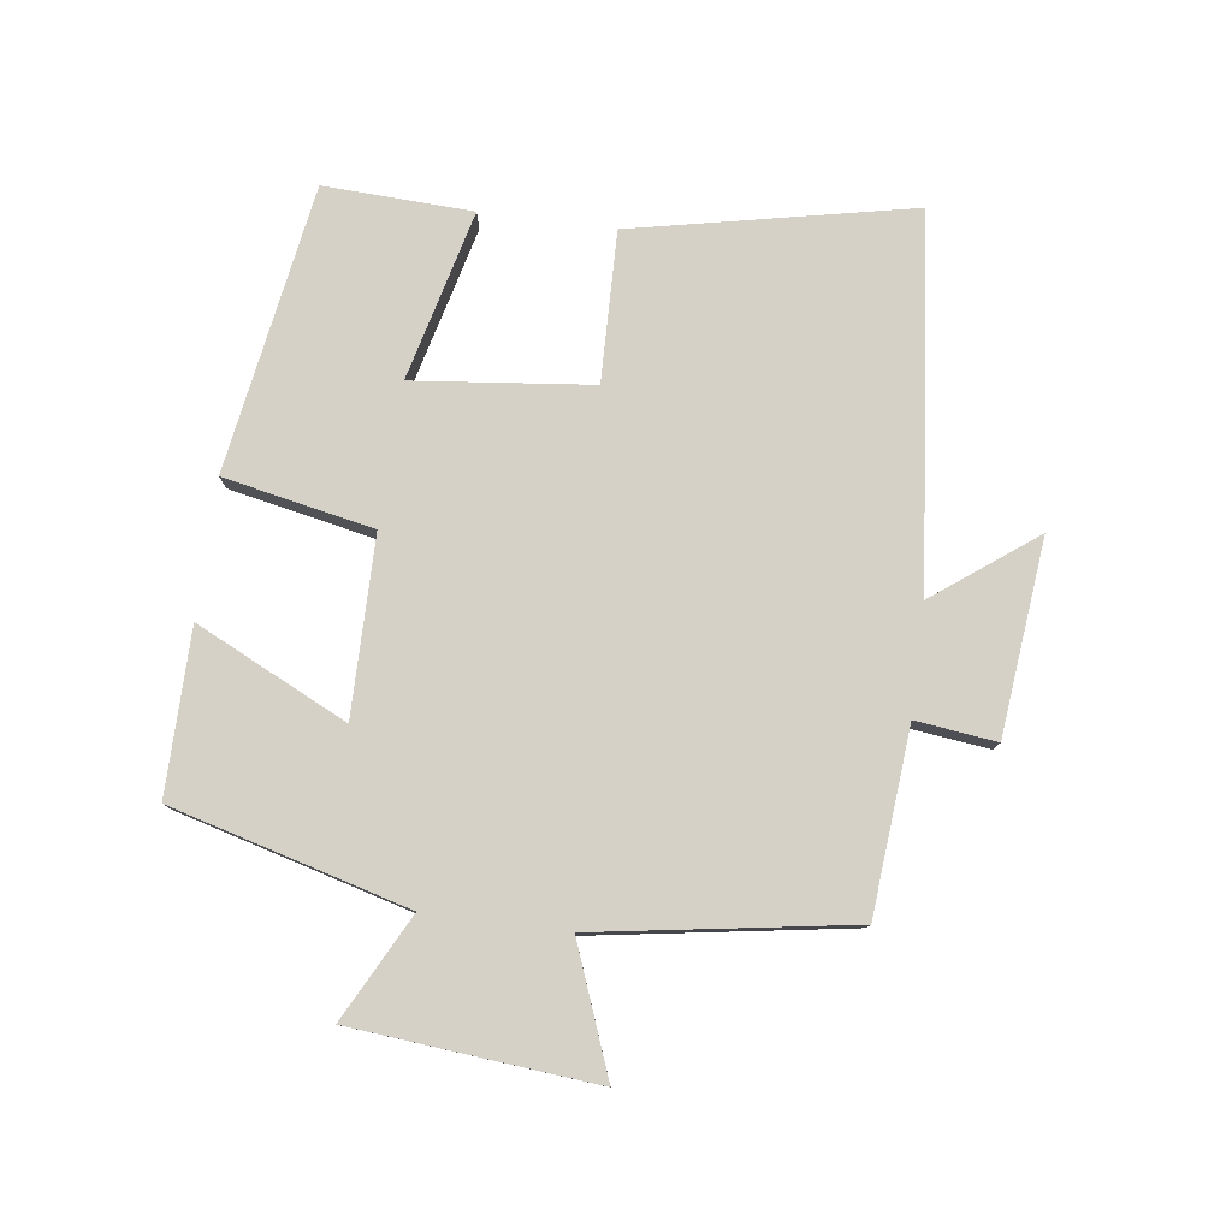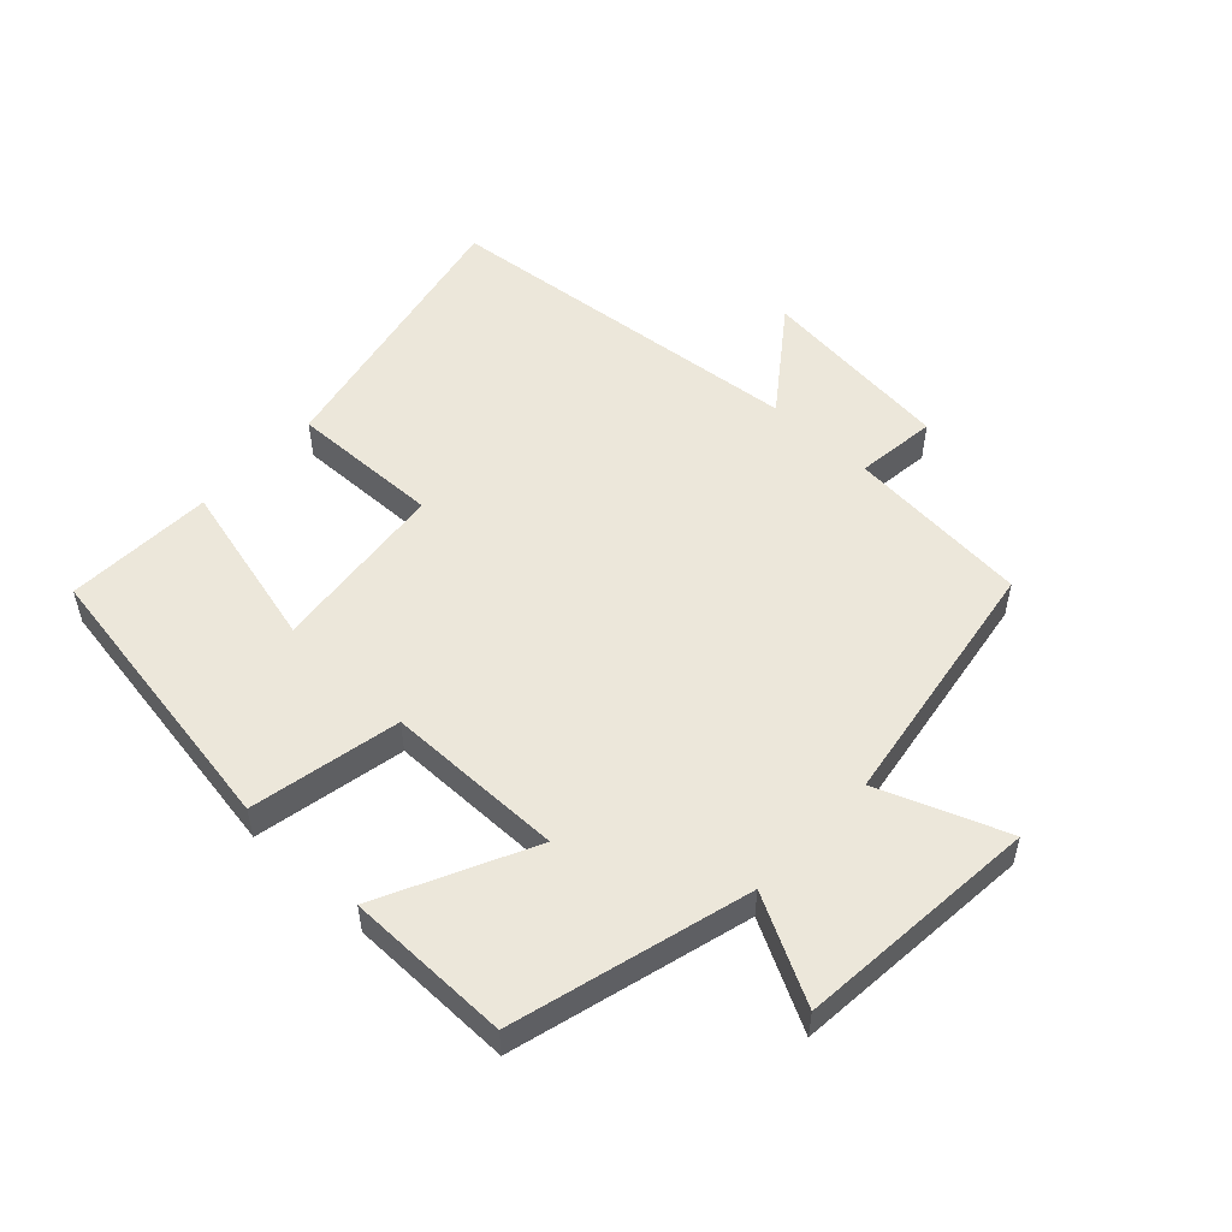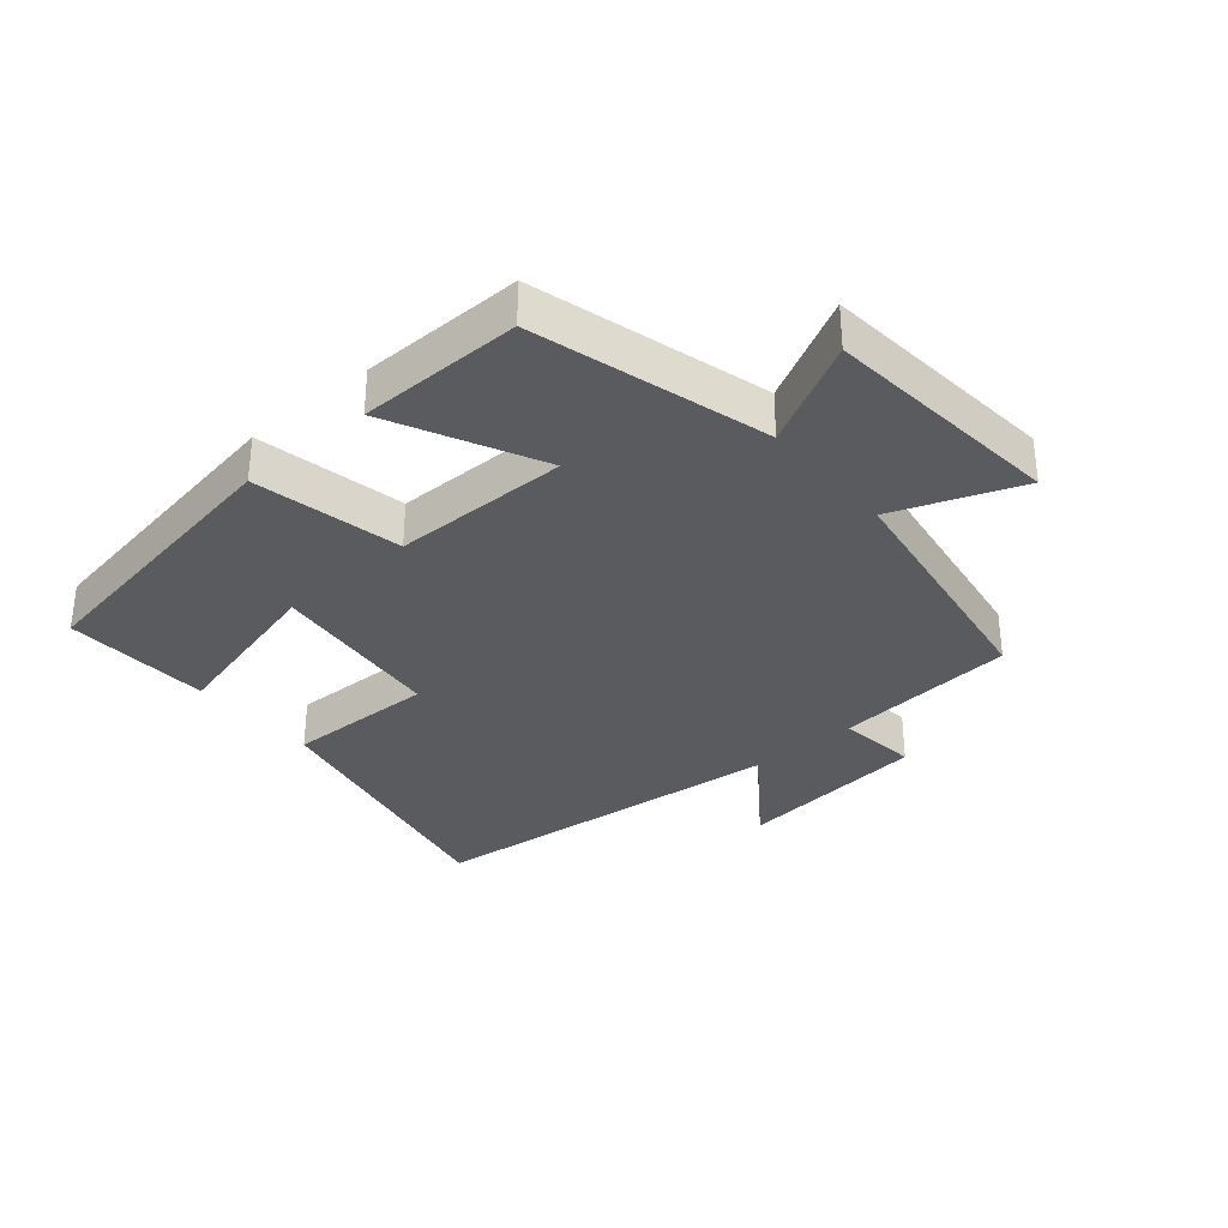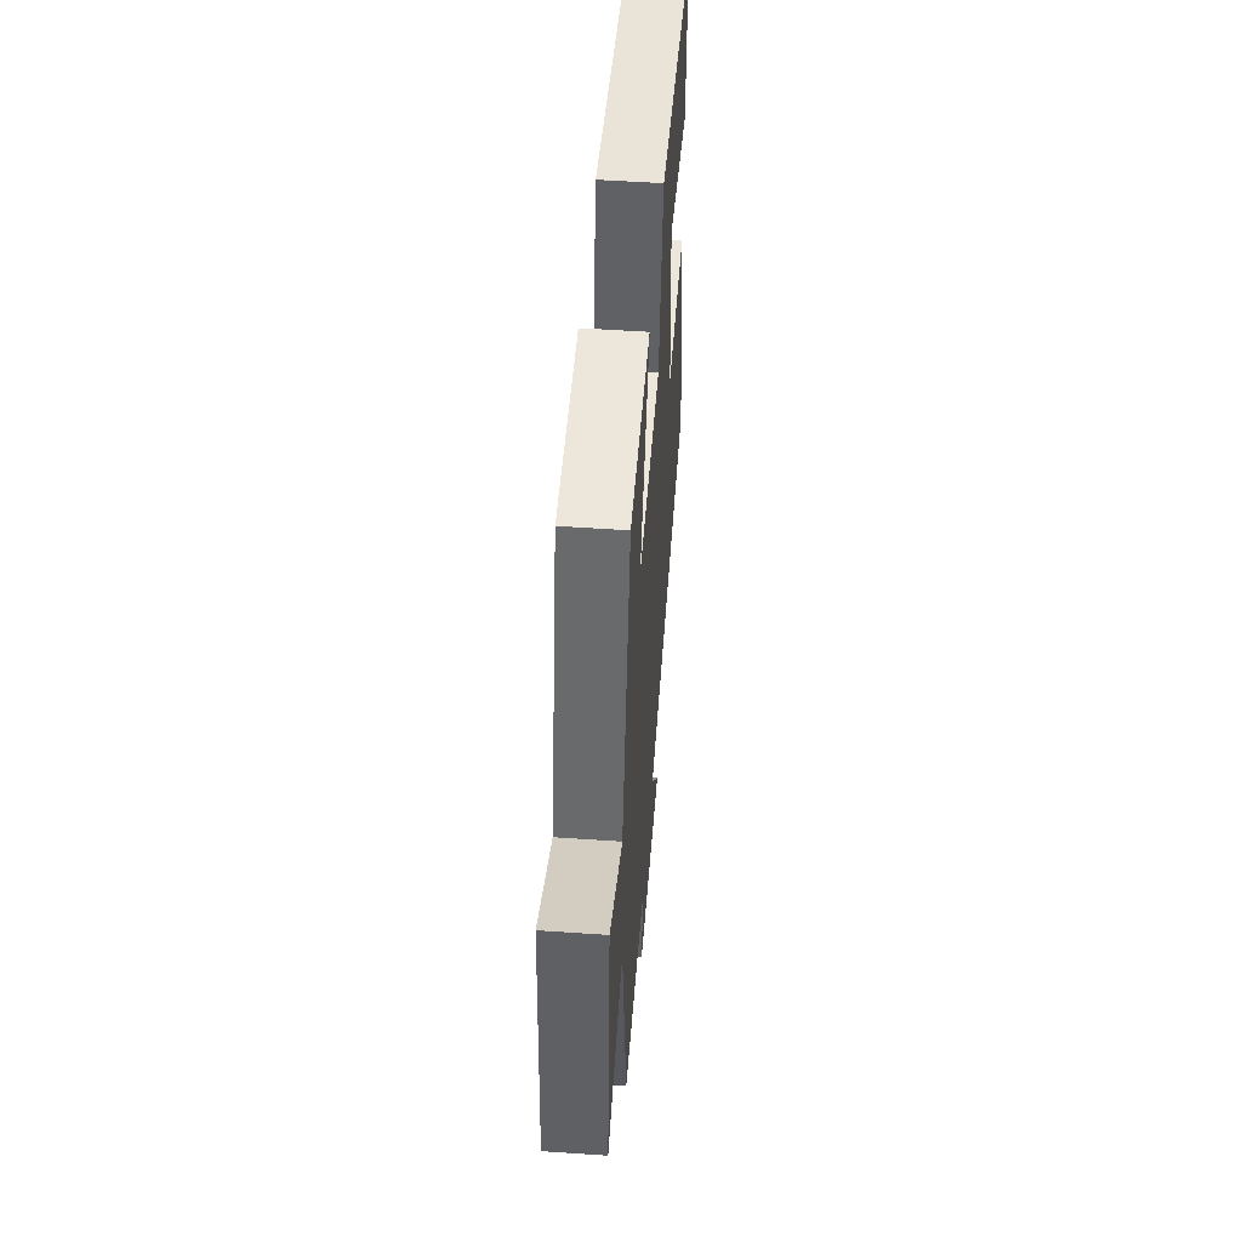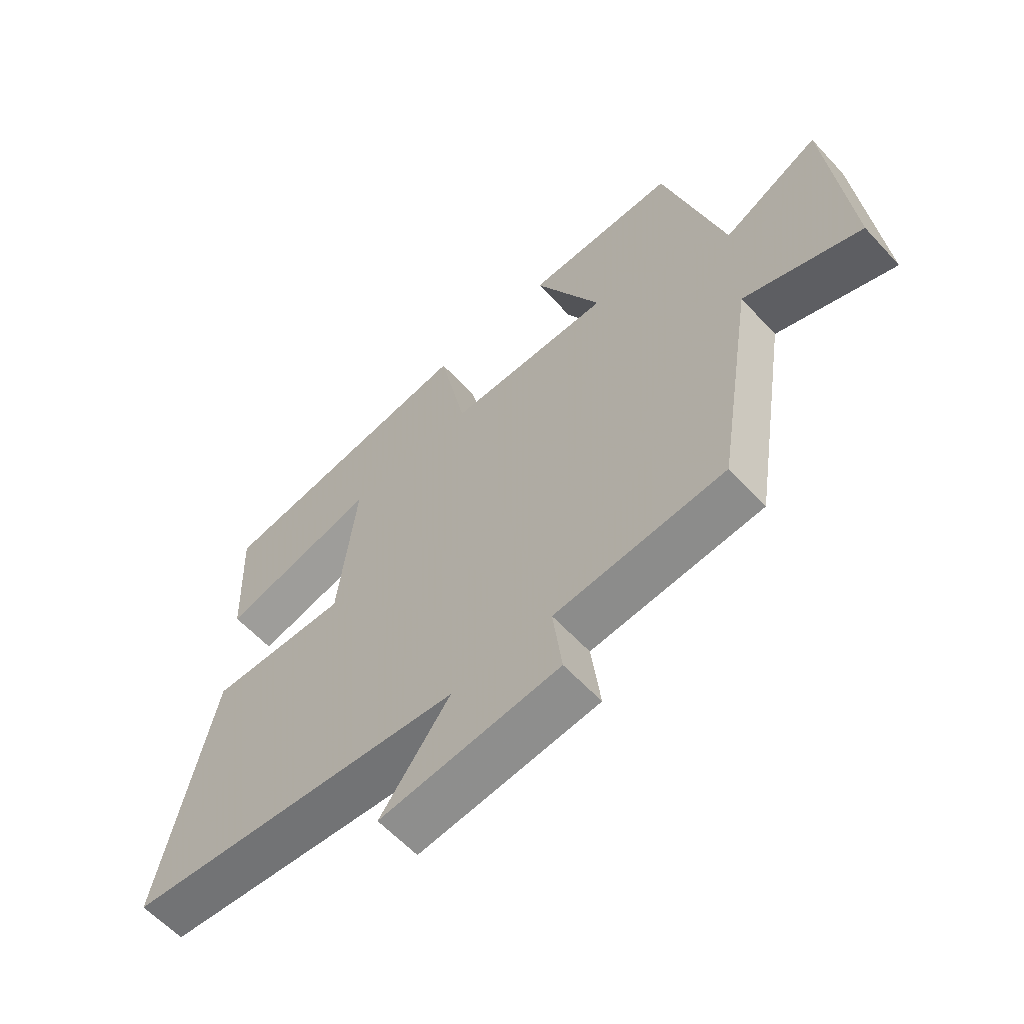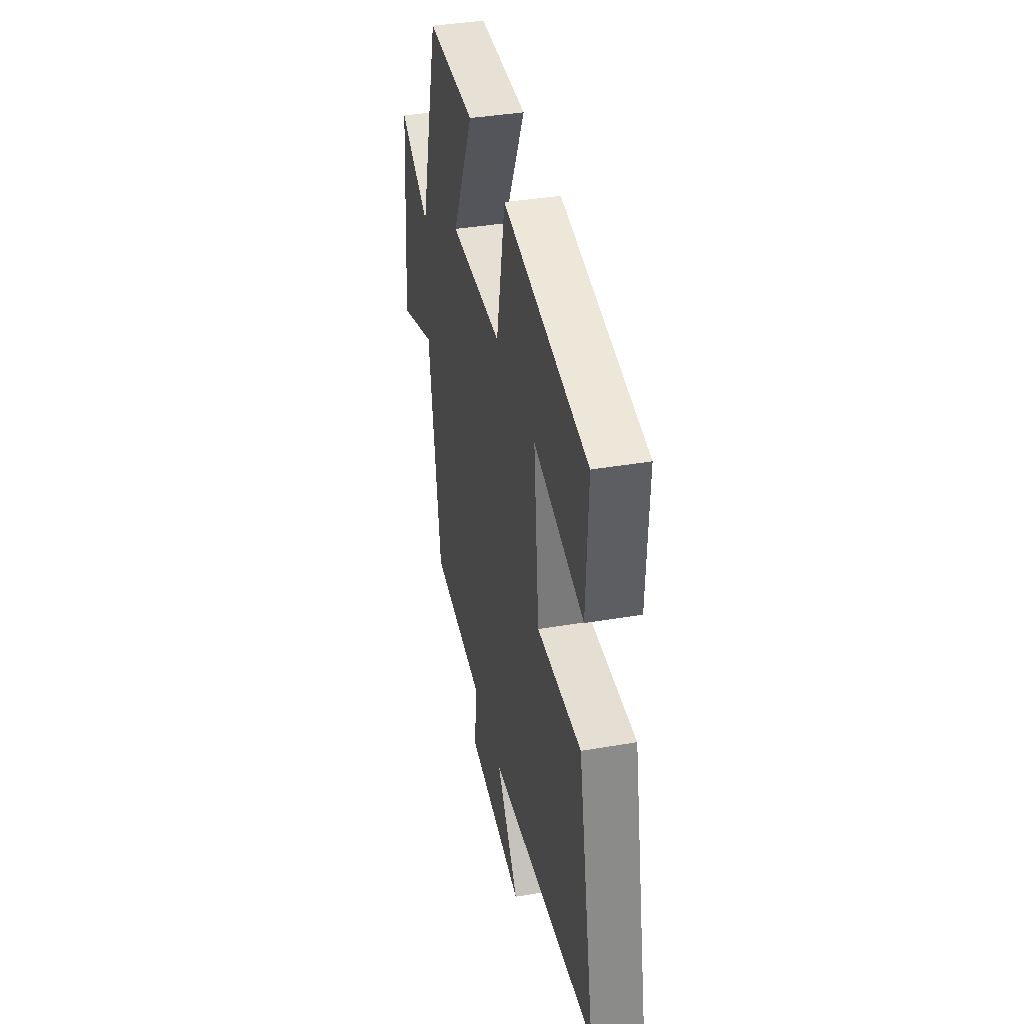
<metadata>
{"format":"obj","ext":"obj","renderer":"f3d","projection":"perspective","resolution":1024,"background":"white","views":[{"elev":78.7,"azim":97.5,"up":"+Y"},{"elev":53.1,"azim":43.1,"up":"+Y"},{"elev":-33.2,"azim":40.5,"up":"+Y"},{"elev":51.9,"azim":94.3,"up":"+Z"},{"elev":-60.5,"azim":42.5,"up":"+Z"},{"elev":38.6,"azim":-102.2,"up":"+Z"}]}
</metadata>
<code>
v 0.437 0.07 -0.476
v 0.152 0.07 -0.5
v 0.167 0.07 -0.625
v -0.135 0.07 -0.657
v -0.018 0.07 -0.5
v -0.59 0.07 -0.44
v -0.5 0.07 -0.007
v -0.267 0.07 -0.013
v -0.237 0.07 0.263
v -0.5 0.07 0.197
v -0.51 0.07 0.427
v -0.065 0.07 0.5
v -0.018 0.07 0.268
v 0.258 0.07 0.266
v 0.145 0.07 0.5
v 0.4 0.07 0.502
v 0.5 0.07 0.136
v 0.663 0.07 0.221
v 0.697 0.07 -0.155
v 0.5 0.07 -0.08
v 0.437 0 -0.476
v 0.152 0 -0.5
v 0.167 0 -0.625
v -0.135 0 -0.657
v -0.018 0 -0.5
v -0.59 0 -0.44
v -0.5 0 -0.007
v -0.267 0 -0.013
v -0.237 0 0.263
v -0.5 0 0.197
v -0.51 0 0.427
v -0.065 0 0.5
v -0.018 0 0.268
v 0.258 0 0.266
v 0.145 0 0.5
v 0.4 0 0.502
v 0.5 0 0.136
v 0.663 0 0.221
v 0.697 0 -0.155
v 0.5 0 -0.08
f 17 18 19 20
f 17 20 1 2
f 14 15 16 17
f 13 14 17 2
f 11 12 13
f 9 10 11
f 9 11 13
f 8 9 13 2
f 5 6 7 8
f 2 3 4 5
f 2 5 8
f 40 39 38 37
f 22 21 40 37
f 37 36 35 34
f 22 37 34 33
f 33 32 31
f 31 30 29
f 33 31 29
f 22 33 29 28
f 28 27 26 25
f 25 24 23 22
f 28 25 22
f 1 21 22 2
f 2 22 23 3
f 3 23 24 4
f 4 24 25 5
f 5 25 26 6
f 6 26 27 7
f 7 27 28 8
f 8 28 29 9
f 9 29 30 10
f 10 30 31 11
f 11 31 32 12
f 12 32 33 13
f 13 33 34 14
f 14 34 35 15
f 15 35 36 16
f 16 36 37 17
f 17 37 38 18
f 18 38 39 19
f 19 39 40 20
f 20 40 21 1

</code>
